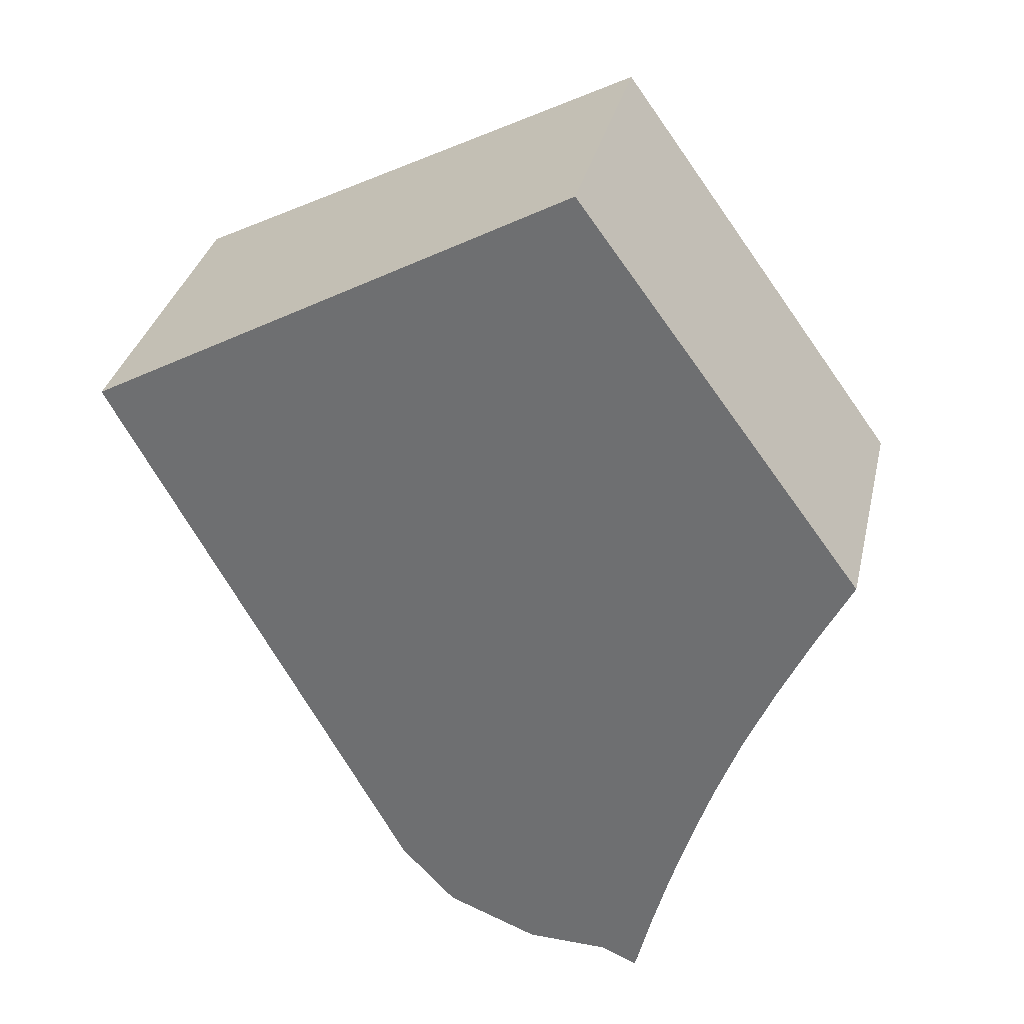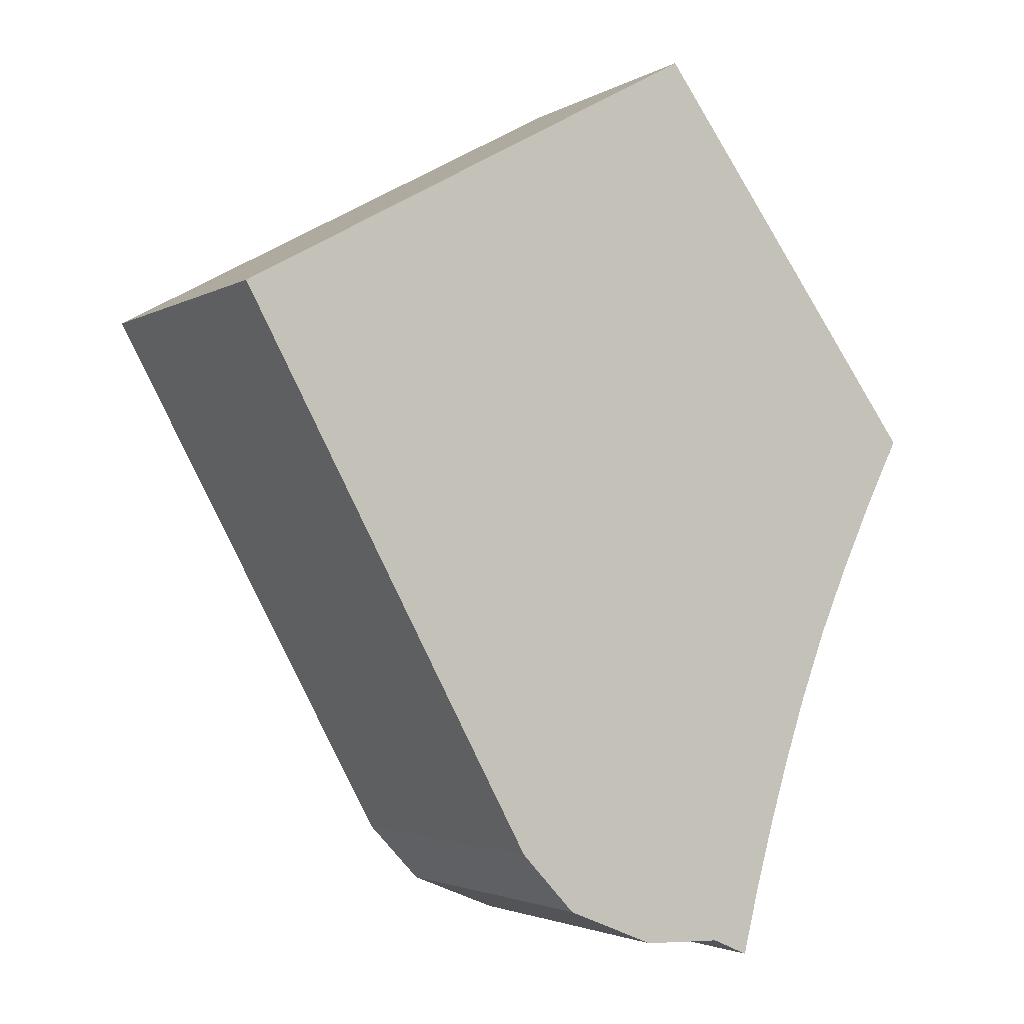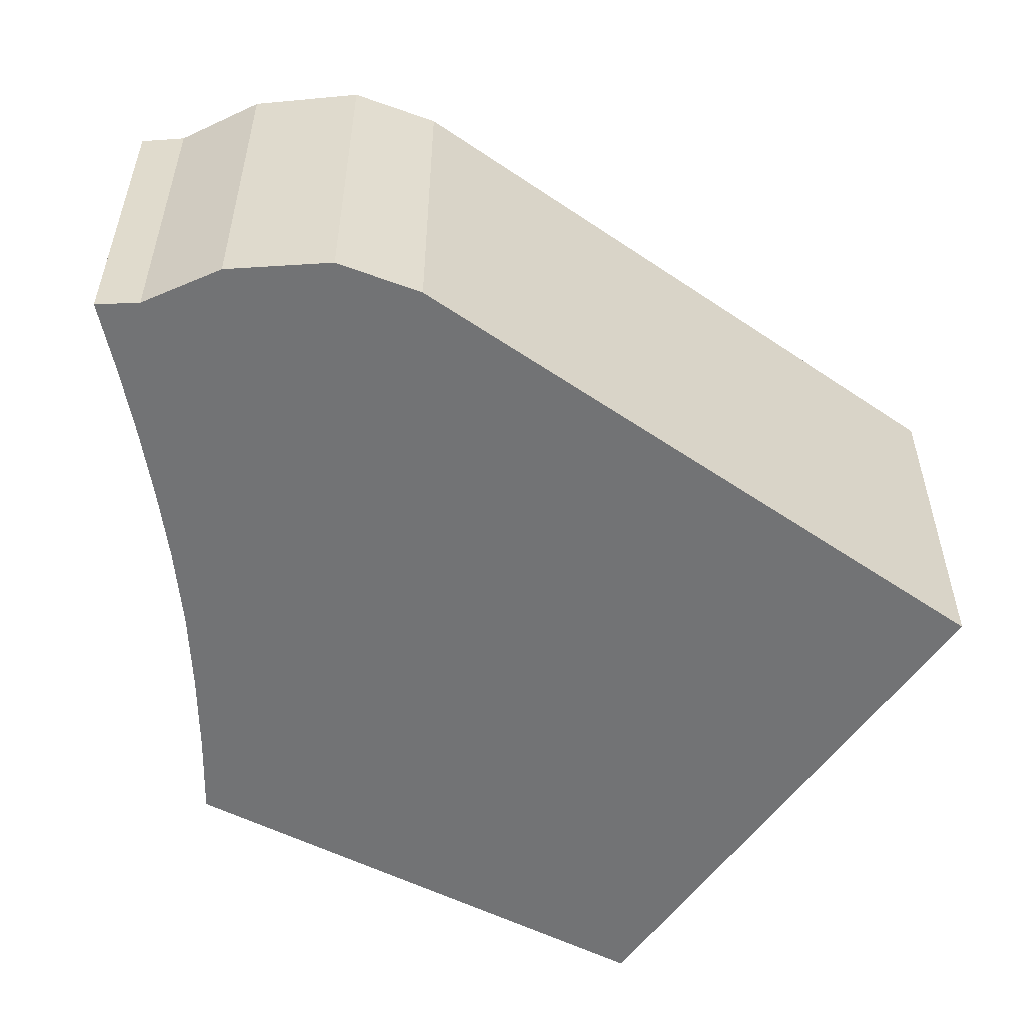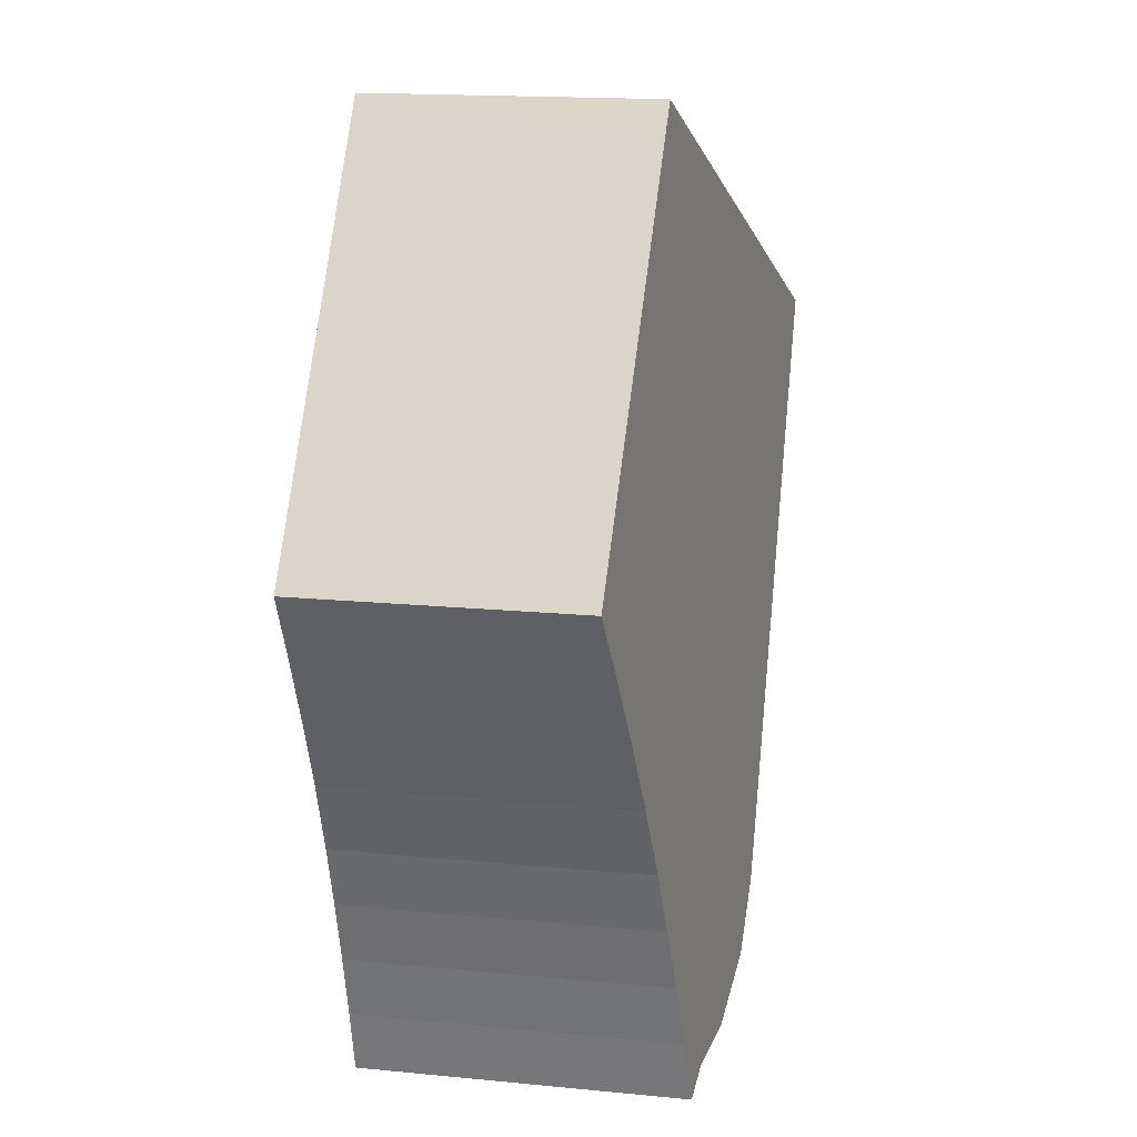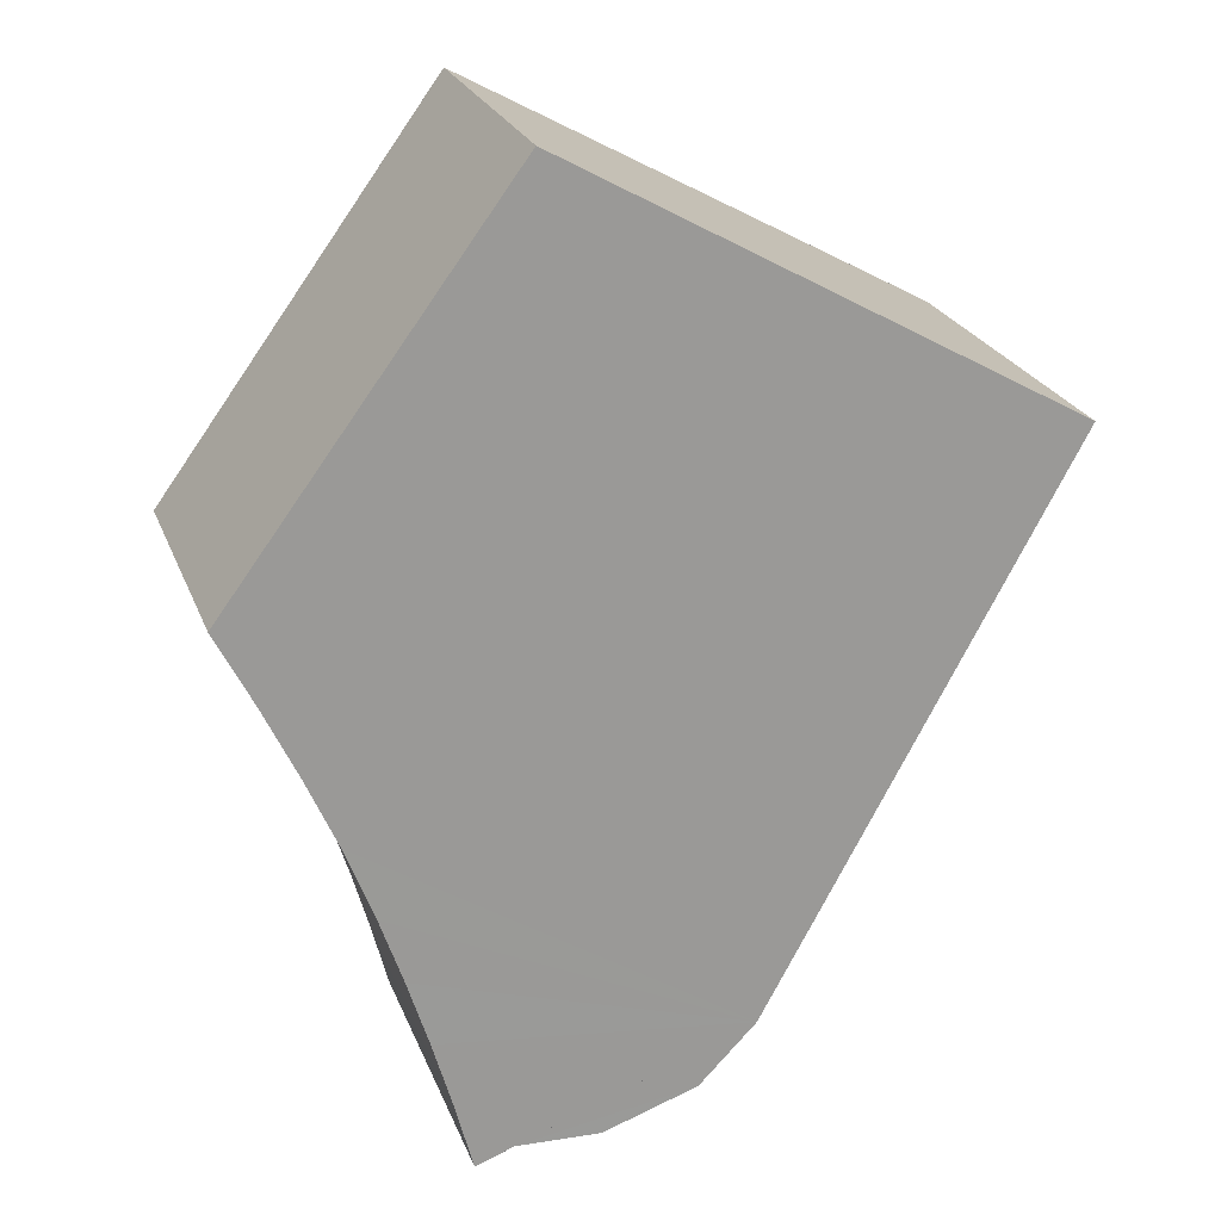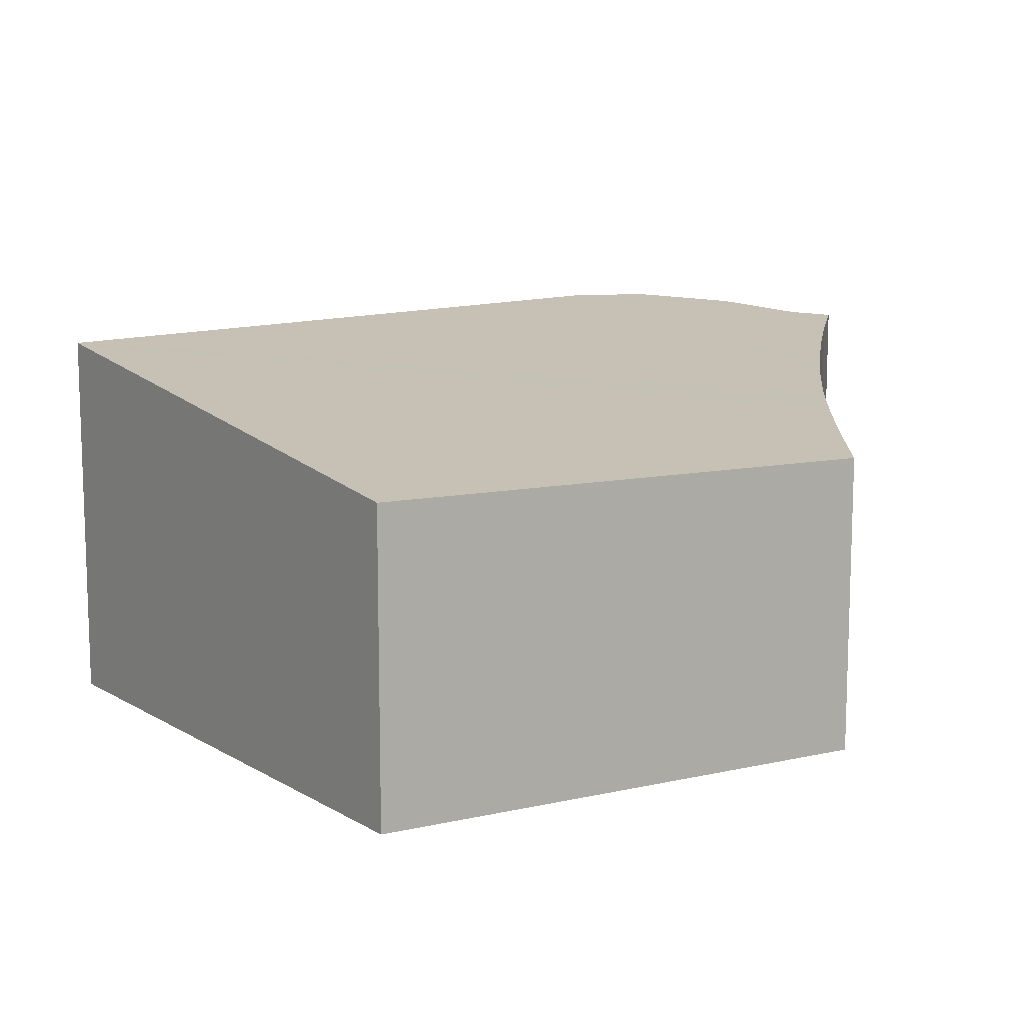
<metadata>
{"format":"obj","ext":"obj","renderer":"f3d","projection":"perspective","resolution":1024,"background":"white","views":[{"elev":33.2,"azim":12.7,"up":"+Z"},{"elev":-2.8,"azim":-28.9,"up":"+Z"},{"elev":-55.9,"azim":-154.0,"up":"+Y"},{"elev":16.7,"azim":101.1,"up":"+Z"},{"elev":24.4,"azim":162.0,"up":"+Z"},{"elev":12.5,"azim":25.3,"up":"+Y"}]}
</metadata>
<code>
v  5.605 3.325 3.018
v  0.132 4.074 0.073
v  5.572 3.326 3.063
v  5.785 3.32 2.773
v  8.299 3.25 -0.653
v  8.873 3.234 -1.435
v  8.468 3.323 -2.234
v  8.087 3.41 -3.044
v  7.731 3.494 -3.864
v  0 4.092 2.506e-16
v  3.464 4.092 -6.396
v  7.417 3.576 -4.7
v  7.167 3.645 -5.452
v  6.936 3.714 -6.21
v  6.725 3.78 -6.974
v  6.534 3.844 -7.742
v  6.1 3.879 -7.552
v  4.105 4.064 -7.09
v  5.162 3.977 -7.522
v  5.572 -1.876e-16 3.063
v  5.605 -1.848e-16 3.018
v  8.299 3.998e-17 -0.653
v  8.873 8.787e-17 -1.435
v  5.785 -1.698e-16 2.773
v  8.468 1.368e-16 -2.234
v  8.087 1.864e-16 -3.044
v  7.731 2.366e-16 -3.864
v  7.417 2.878e-16 -4.7
v  5.162 4.606e-16 -7.522
v  6.1 4.624e-16 -7.552
v  4.105 4.341e-16 -7.09
v  7.167 3.338e-16 -5.452
v  6.936 3.803e-16 -6.21
v  6.725 4.27e-16 -6.974
v  6.534 4.741e-16 -7.742
v  3.464 3.916e-16 -6.396
v  0 0 0
v  0.132 -4.47e-18 0.073
g defaultobject
f 1 2 3
f 2 1 4
f 2 4 5
f 2 5 6
f 2 6 7
f 2 7 8
f 2 8 9
f 2 9 10
f 10 9 11
f 11 9 12
f 11 12 13
f 11 13 14
f 11 14 15
f 11 15 16
f 11 16 17
f 17 18 11
f 18 17 19
f 20 1 3
f 1 20 4
f 4 20 5
f 5 20 6
f 6 20 21
f 6 21 22
f 6 22 23
f 22 21 24
f 6 25 7
f 25 6 23
f 7 26 8
f 26 7 25
f 8 27 9
f 27 8 26
f 28 9 27
f 17 29 19
f 29 17 30
f 19 31 18
f 31 19 29
f 28 12 9
f 12 32 13
f 32 12 28
f 13 33 14
f 33 13 32
f 14 34 15
f 34 14 33
f 15 35 16
f 35 15 34
f 16 30 17
f 30 16 35
f 18 36 11
f 36 18 31
f 36 10 11
f 10 36 37
f 37 2 10
f 2 37 3
f 3 37 20
f 20 37 38
f 34 30 35
f 30 34 36
f 36 34 37
f 37 34 33
f 37 33 32
f 37 32 28
f 37 28 27
f 37 27 26
f 37 26 38
f 38 26 20
f 20 26 25
f 20 25 21
f 21 25 22
f 22 25 23
f 21 22 24
f 30 31 29
f 31 30 36

</code>
